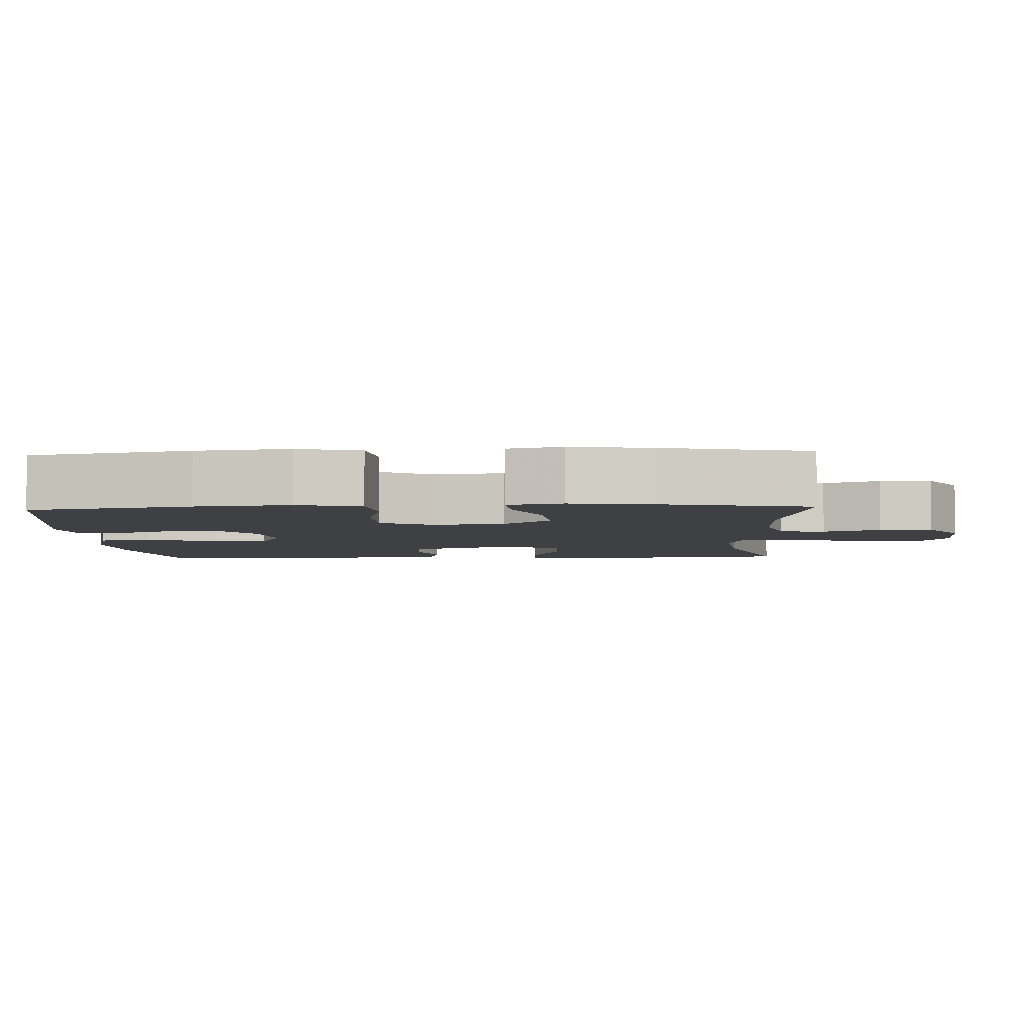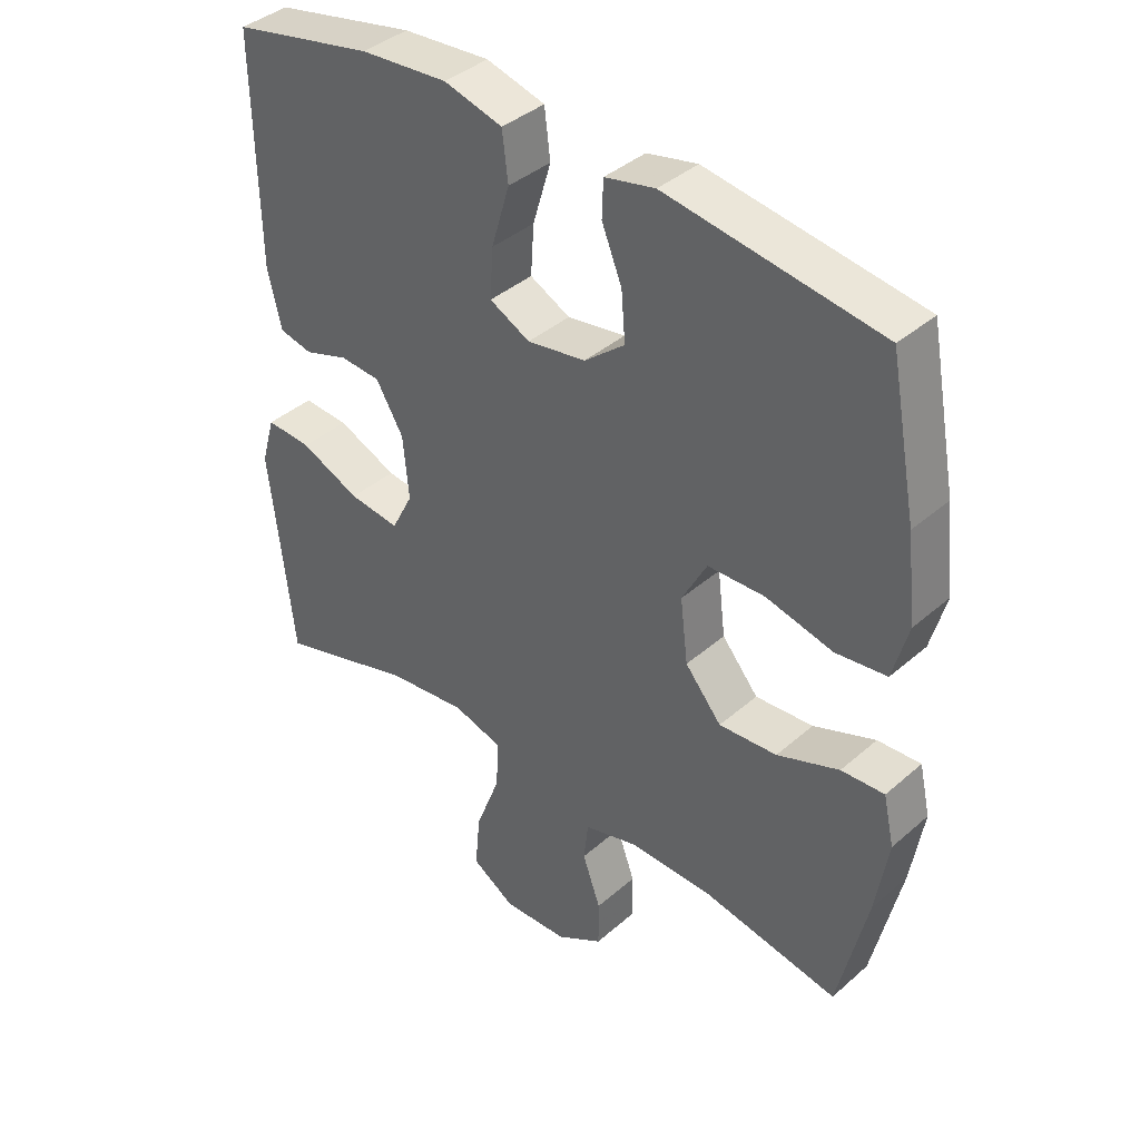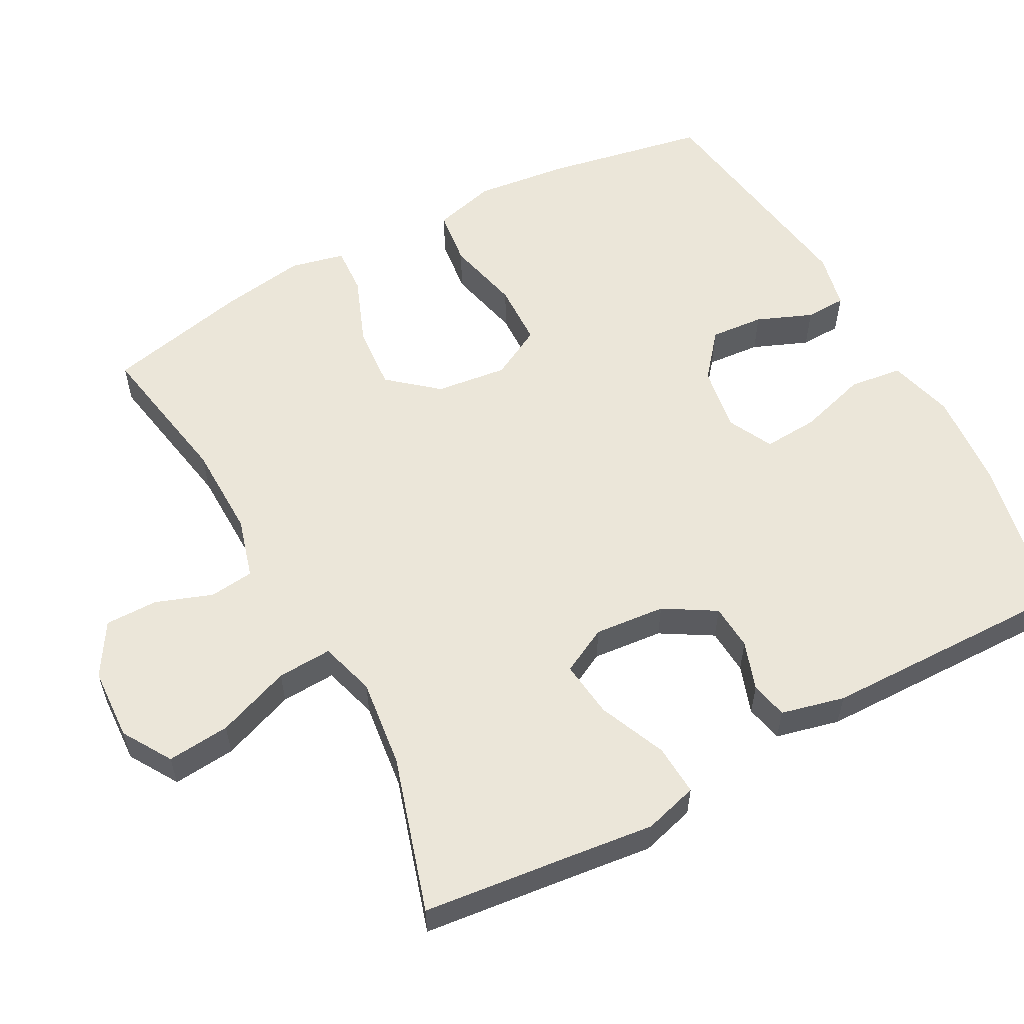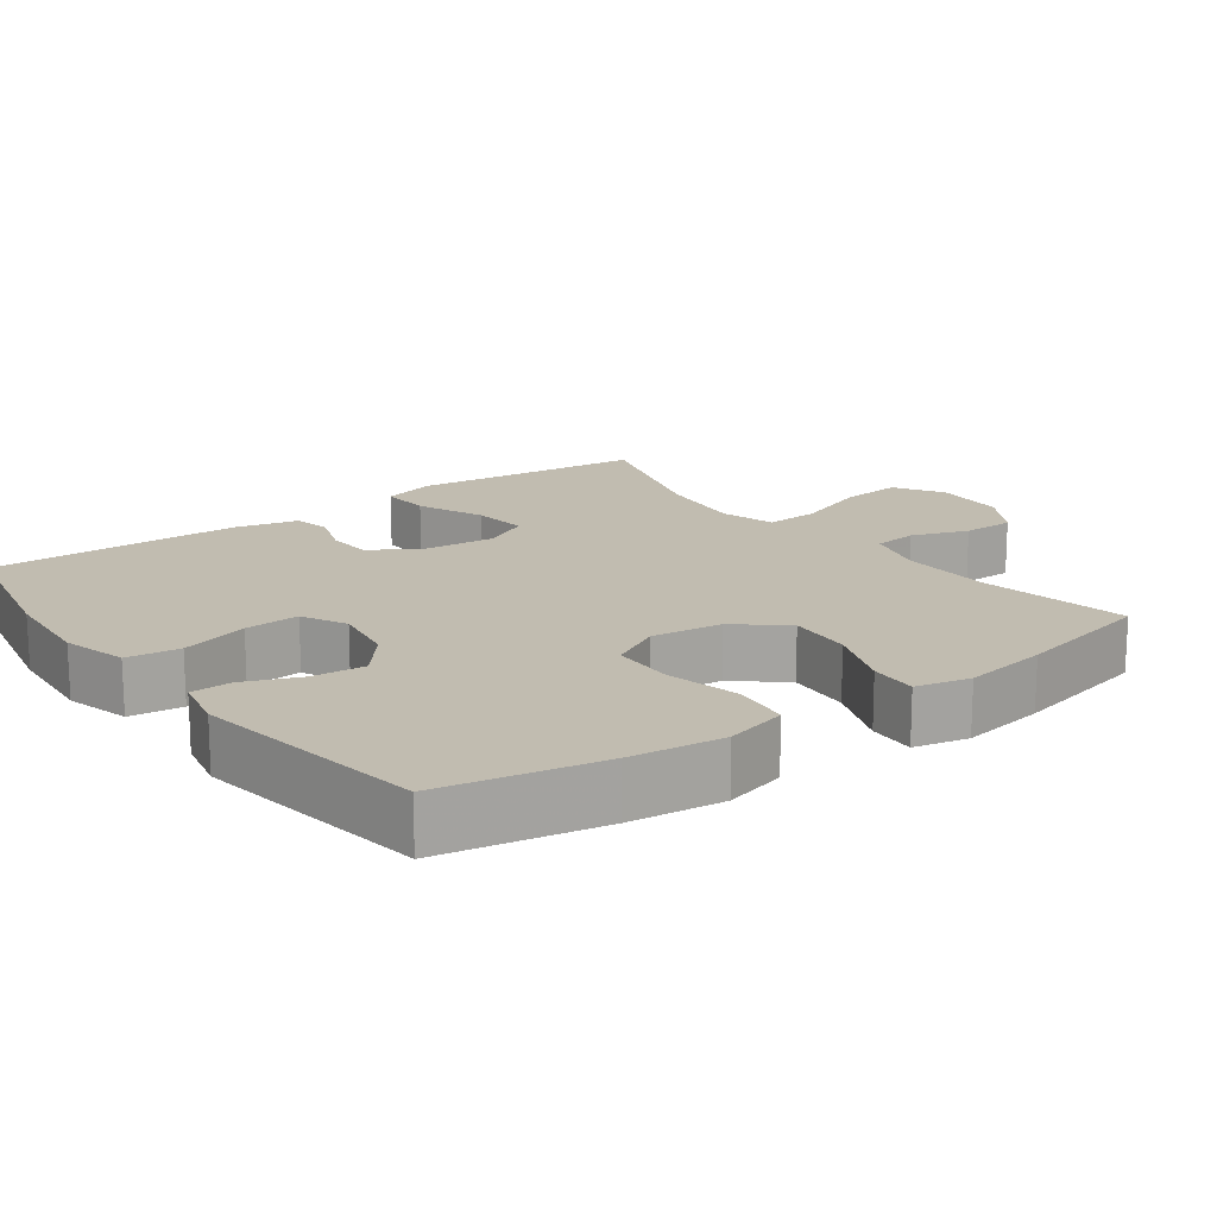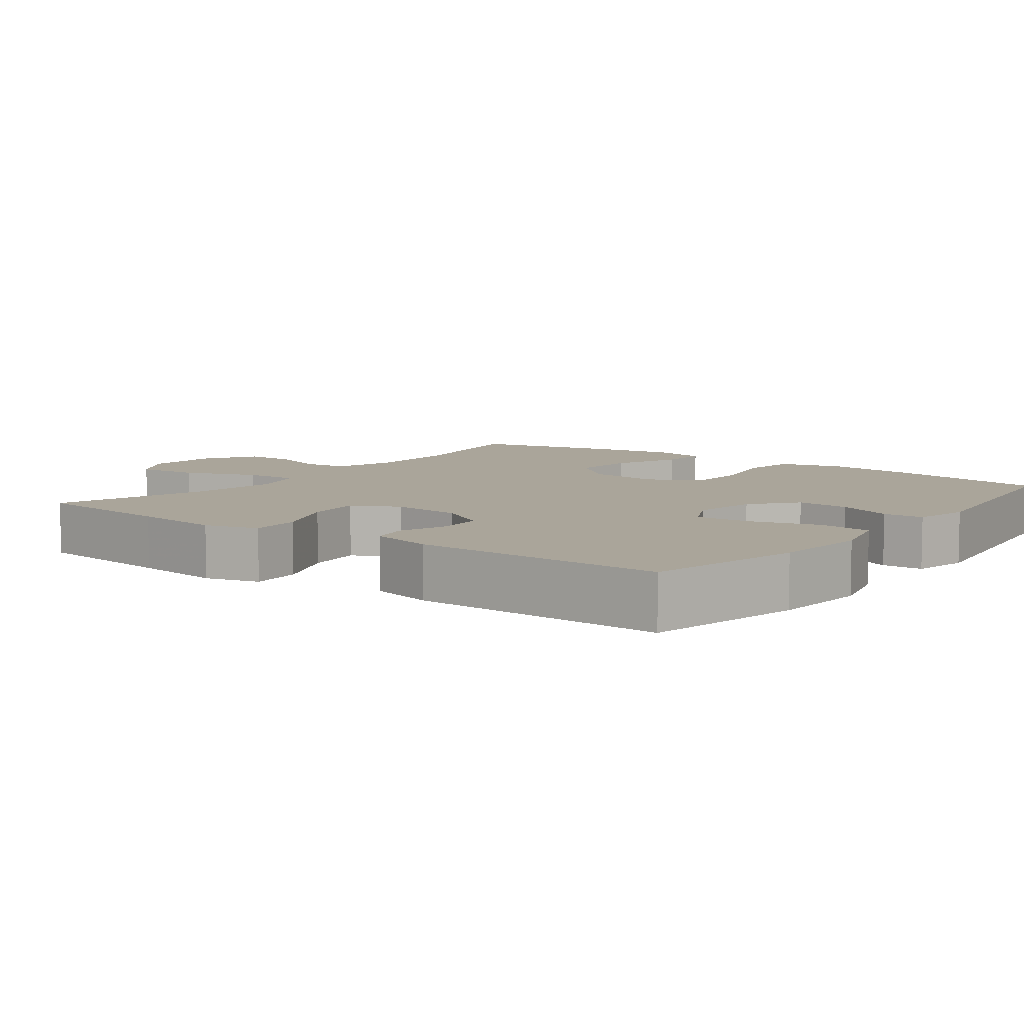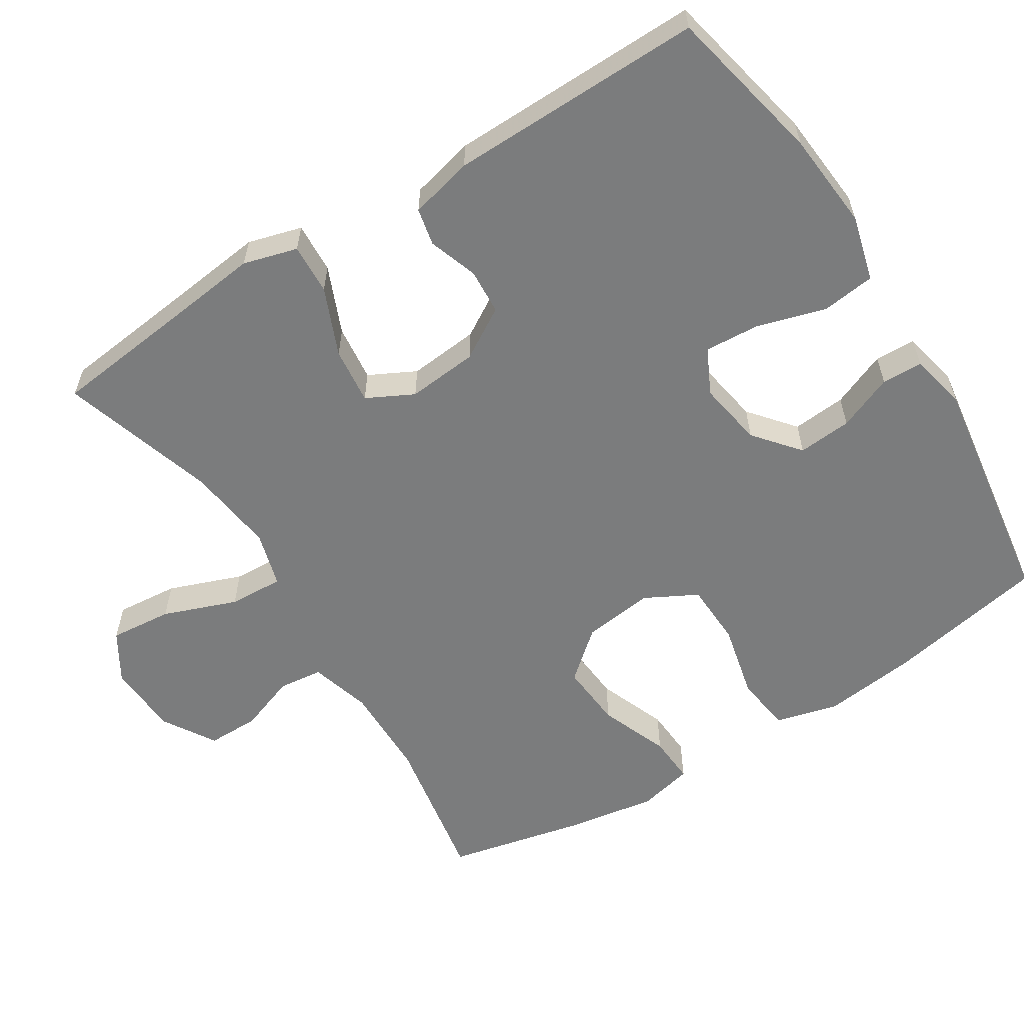
<metadata>
{"format":"obj","ext":"obj","renderer":"f3d","projection":"perspective","resolution":1024,"background":"white","views":[{"elev":-4.7,"azim":92.9,"up":"+Y"},{"elev":39.5,"azim":42.9,"up":"+Z"},{"elev":56.8,"azim":-118.4,"up":"+Y"},{"elev":16.5,"azim":53.6,"up":"+Y"},{"elev":7.7,"azim":-53.0,"up":"+Y"},{"elev":-58.7,"azim":-57.7,"up":"+Y"}]}
</metadata>
<code>
v 0.5 0.07 -0.5
v 0.292 0.07 -0.463
v 0.163 0.07 -0.461
v 0.079 0.07 -0.485
v 0.072 0.07 -0.546
v 0.1 0.07 -0.624
v 0.1 0.07 -0.696
v 0.028 0.07 -0.74
v -0.072 0.07 -0.745
v -0.139 0.07 -0.704
v -0.131 0.07 -0.618
v -0.093 0.07 -0.517
v -0.089 0.07 -0.442
v -0.165 0.07 -0.42
v -0.287 0.07 -0.435
v -0.5 0.07 -0.5
v -0.522 0.07 -0.301
v -0.536 0.07 -0.18
v -0.515 0.07 -0.106
v -0.445 0.07 -0.11
v -0.353 0.07 -0.149
v -0.275 0.07 -0.158
v -0.242 0.07 -0.094
v -0.251 0.07 0.003
v -0.293 0.07 0.073
v -0.356 0.07 0.077
v -0.423 0.07 0.054
v -0.474 0.07 0.065
v -0.495 0.07 0.152
v -0.5 0.07 0.5
v -0.283 0.07 0.546
v -0.149 0.07 0.557
v -0.059 0.07 0.533
v -0.05 0.07 0.46
v -0.078 0.07 0.366
v -0.083 0.07 0.29
v -0.021 0.07 0.259
v 0.069 0.07 0.274
v 0.131 0.07 0.325
v 0.125 0.07 0.399
v 0.094 0.07 0.475
v 0.096 0.07 0.531
v 0.173 0.07 0.548
v 0.5 0.07 0.5
v 0.542 0.07 0.279
v 0.557 0.07 0.15
v 0.534 0.07 0.064
v 0.456 0.07 0.054
v 0.353 0.07 0.078
v 0.266 0.07 0.075
v 0.228 0.07 0.004
v 0.24 0.07 -0.094
v 0.296 0.07 -0.16
v 0.385 0.07 -0.153
v 0.48 0.07 -0.116
v 0.546 0.07 -0.112
v 0.563 0.07 -0.187
v 0.544 0.07 -0.305
v 0.5 0 -0.5
v 0.292 0 -0.463
v 0.163 0 -0.461
v 0.079 0 -0.485
v 0.072 0 -0.546
v 0.1 0 -0.624
v 0.1 0 -0.696
v 0.028 0 -0.74
v -0.072 0 -0.745
v -0.139 0 -0.704
v -0.131 0 -0.618
v -0.093 0 -0.517
v -0.089 0 -0.442
v -0.165 0 -0.42
v -0.287 0 -0.435
v -0.5 0 -0.5
v -0.522 0 -0.301
v -0.536 0 -0.18
v -0.515 0 -0.106
v -0.445 0 -0.11
v -0.353 0 -0.149
v -0.275 0 -0.158
v -0.242 0 -0.094
v -0.251 0 0.003
v -0.293 0 0.073
v -0.356 0 0.077
v -0.423 0 0.054
v -0.474 0 0.065
v -0.495 0 0.152
v -0.5 0 0.5
v -0.283 0 0.546
v -0.149 0 0.557
v -0.059 0 0.533
v -0.05 0 0.46
v -0.078 0 0.366
v -0.083 0 0.29
v -0.021 0 0.259
v 0.069 0 0.274
v 0.131 0 0.325
v 0.125 0 0.399
v 0.094 0 0.475
v 0.096 0 0.531
v 0.173 0 0.548
v 0.5 0 0.5
v 0.542 0 0.279
v 0.557 0 0.15
v 0.534 0 0.064
v 0.456 0 0.054
v 0.353 0 0.078
v 0.266 0 0.075
v 0.228 0 0.004
v 0.24 0 -0.094
v 0.296 0 -0.16
v 0.385 0 -0.153
v 0.48 0 -0.116
v 0.546 0 -0.112
v 0.563 0 -0.187
v 0.544 0 -0.305
f 57 58 1 2
f 54 55 56 57
f 53 54 57 2
f 52 53 2 3
f 51 52 3 4
f 46 47 48 49
f 46 49 50
f 45 46 50
f 44 45 50
f 43 44 50
f 40 41 42 43
f 39 40 43 50
f 38 39 50 51
f 32 33 34 35
f 32 35 36
f 31 32 36
f 30 31 36
f 29 30 36
f 26 27 28 29
f 25 26 29 36
f 24 25 36 37
f 18 19 20 21
f 17 18 21 22
f 15 16 17 22
f 14 15 22 23
f 9 10 11 12
f 9 12 13
f 8 9 13
f 5 6 7 8
f 4 5 8 13
f 24 37 38 51
f 14 23 24 51
f 4 13 14 51
f 60 59 116 115
f 115 114 113 112
f 60 115 112 111
f 61 60 111 110
f 62 61 110 109
f 107 106 105 104
f 108 107 104
f 108 104 103
f 108 103 102
f 108 102 101
f 101 100 99 98
f 108 101 98 97
f 109 108 97 96
f 93 92 91 90
f 94 93 90
f 94 90 89
f 94 89 88
f 94 88 87
f 87 86 85 84
f 94 87 84 83
f 95 94 83 82
f 79 78 77 76
f 80 79 76 75
f 80 75 74 73
f 81 80 73 72
f 70 69 68 67
f 71 70 67
f 71 67 66
f 66 65 64 63
f 71 66 63 62
f 109 96 95 82
f 109 82 81 72
f 109 72 71 62
f 1 59 60 2
f 2 60 61 3
f 3 61 62 4
f 4 62 63 5
f 5 63 64 6
f 6 64 65 7
f 7 65 66 8
f 8 66 67 9
f 9 67 68 10
f 10 68 69 11
f 11 69 70 12
f 12 70 71 13
f 13 71 72 14
f 14 72 73 15
f 15 73 74 16
f 16 74 75 17
f 17 75 76 18
f 18 76 77 19
f 19 77 78 20
f 20 78 79 21
f 21 79 80 22
f 22 80 81 23
f 23 81 82 24
f 24 82 83 25
f 25 83 84 26
f 26 84 85 27
f 27 85 86 28
f 28 86 87 29
f 29 87 88 30
f 30 88 89 31
f 31 89 90 32
f 32 90 91 33
f 33 91 92 34
f 34 92 93 35
f 35 93 94 36
f 36 94 95 37
f 37 95 96 38
f 38 96 97 39
f 39 97 98 40
f 40 98 99 41
f 41 99 100 42
f 42 100 101 43
f 43 101 102 44
f 44 102 103 45
f 45 103 104 46
f 46 104 105 47
f 47 105 106 48
f 48 106 107 49
f 49 107 108 50
f 50 108 109 51
f 51 109 110 52
f 52 110 111 53
f 53 111 112 54
f 54 112 113 55
f 55 113 114 56
f 56 114 115 57
f 57 115 116 58
f 58 116 59 1

</code>
